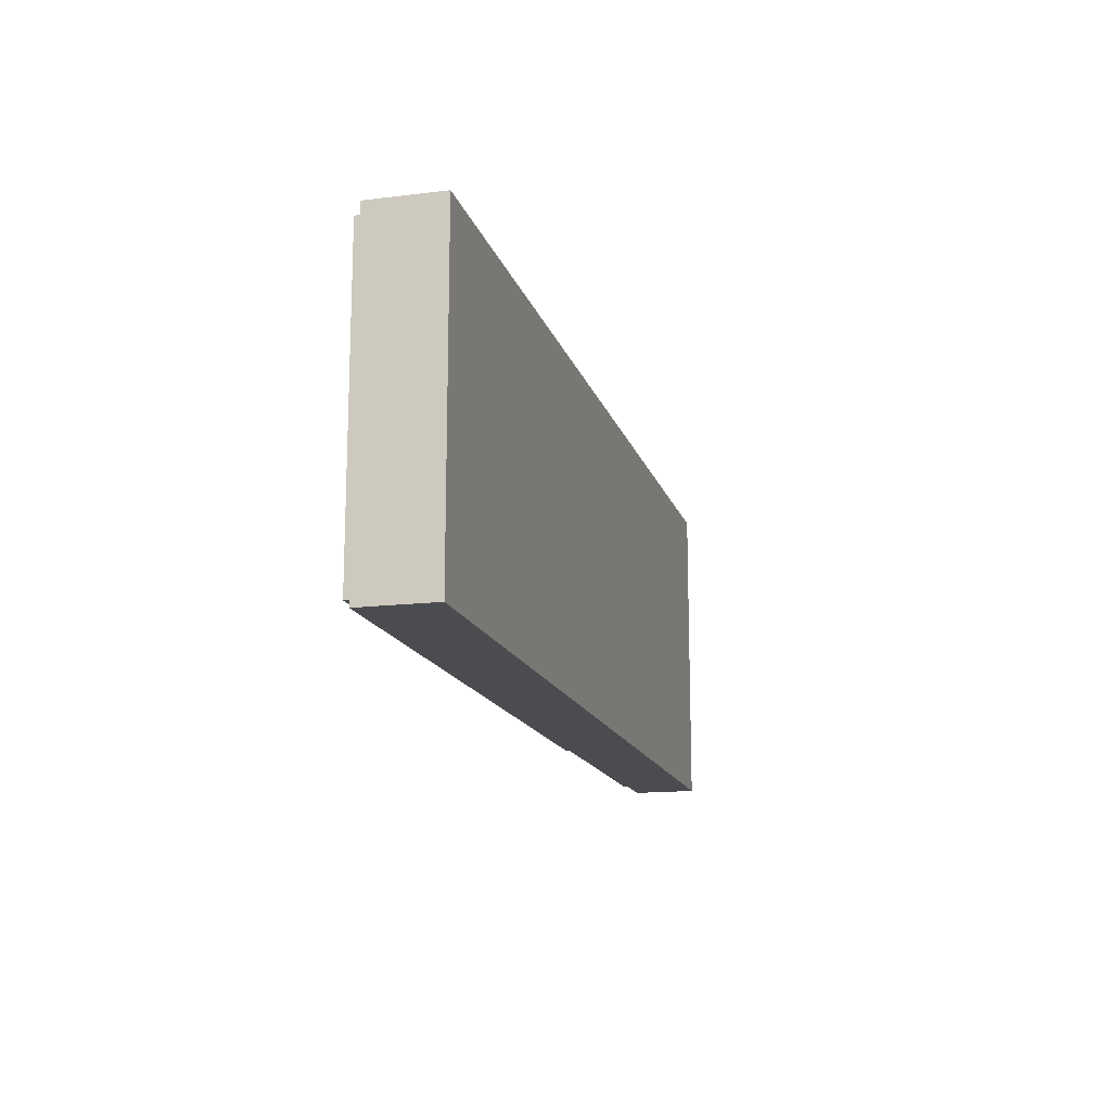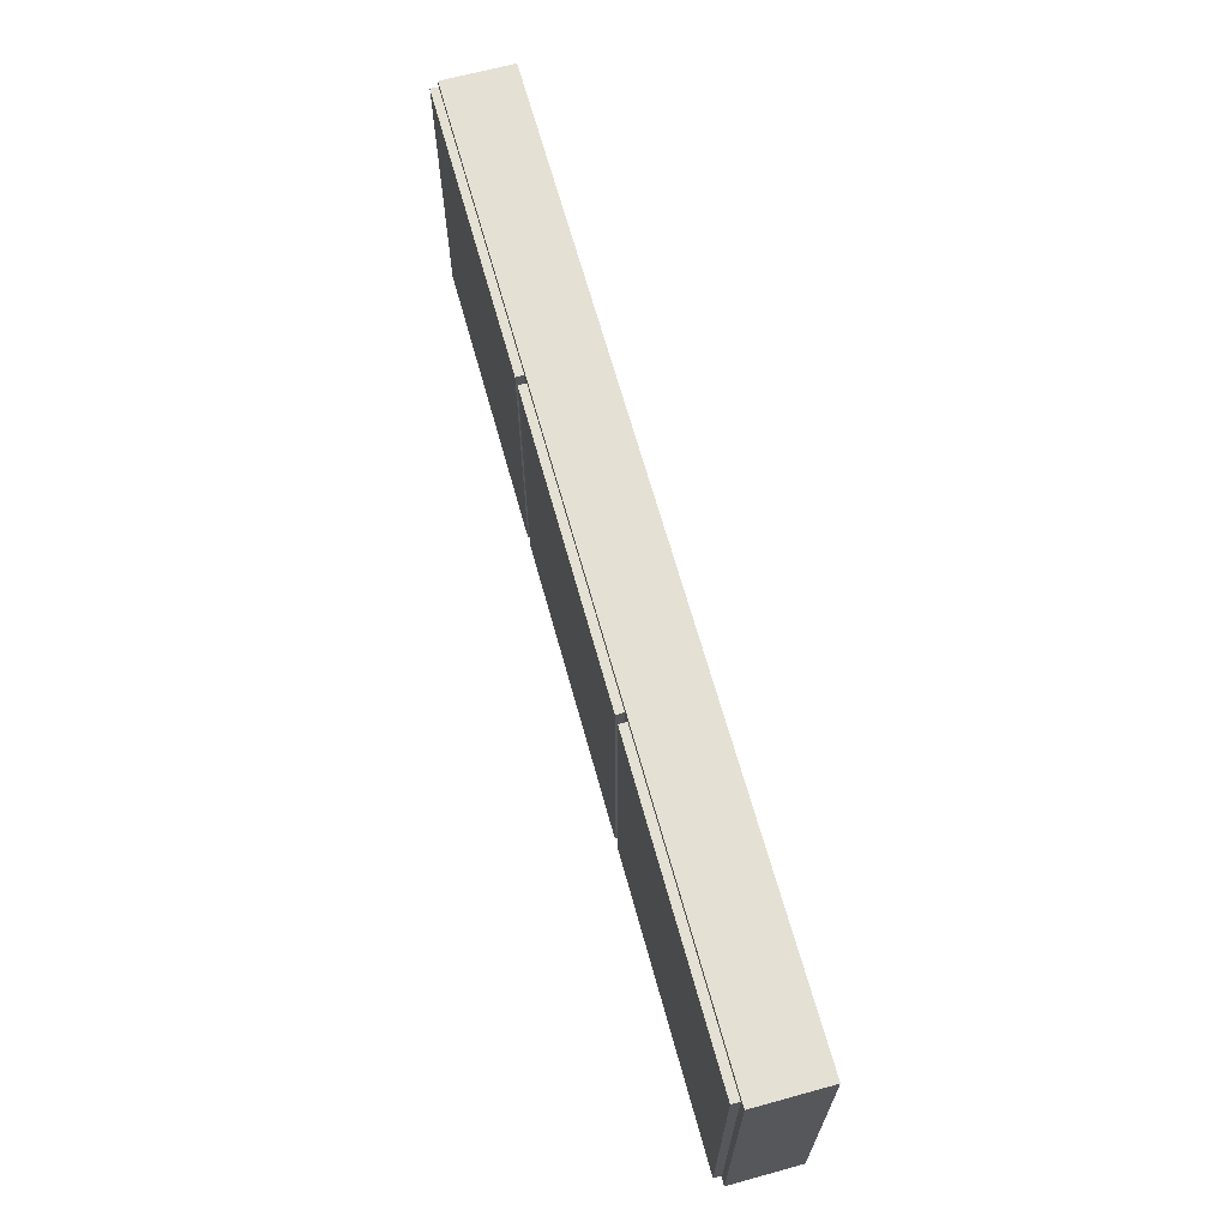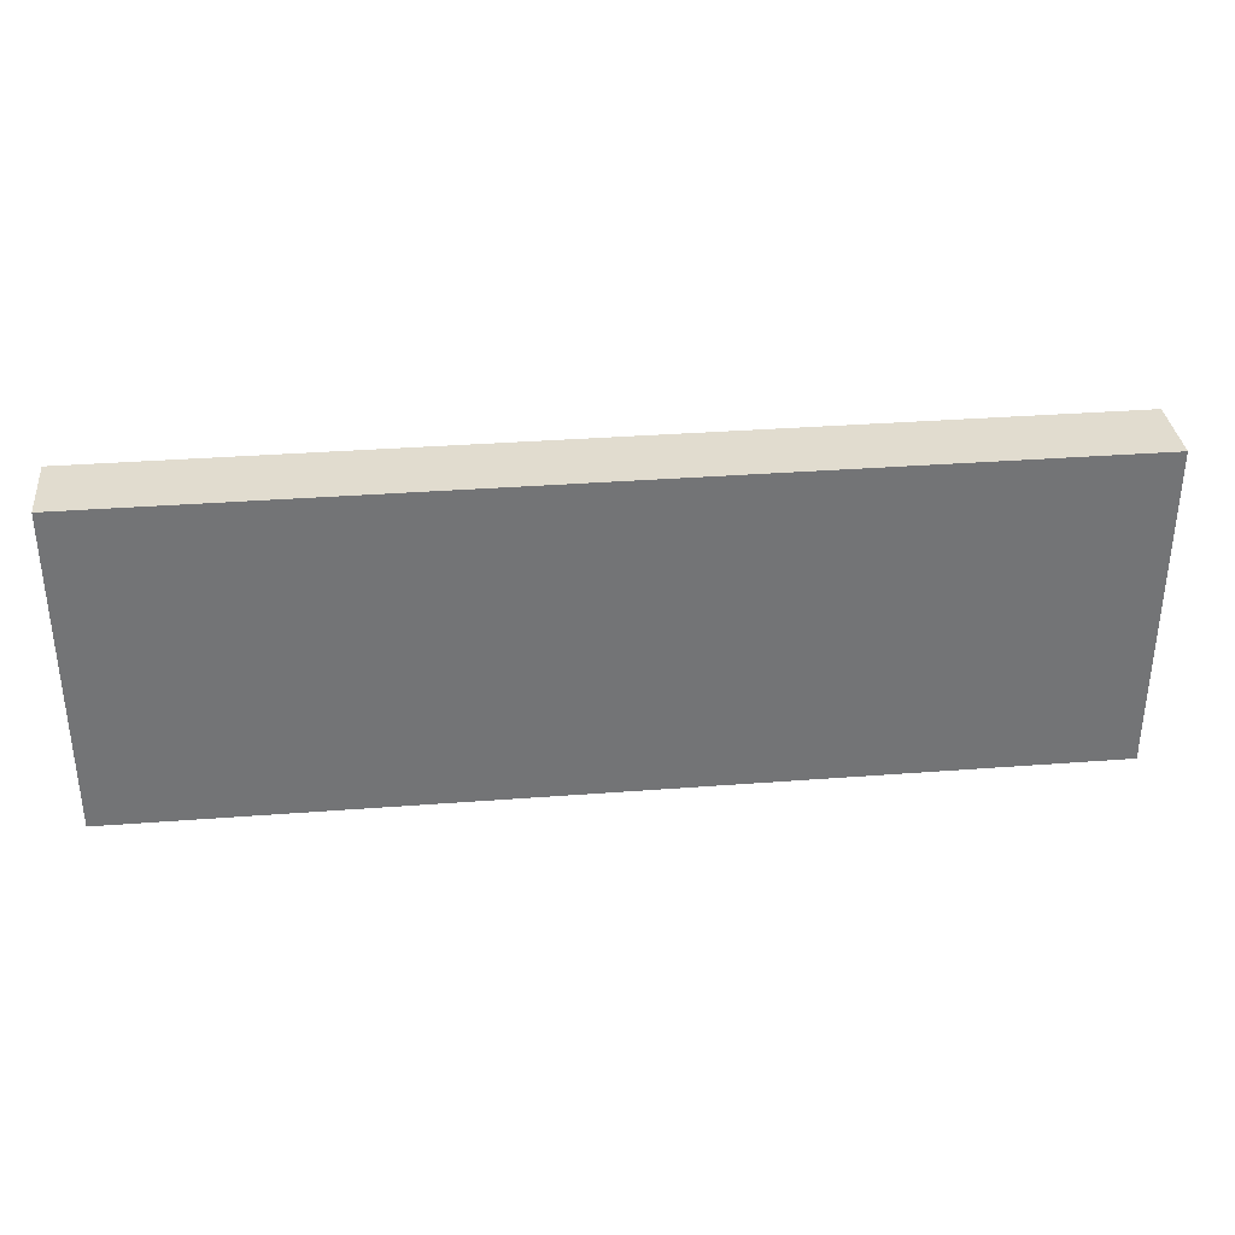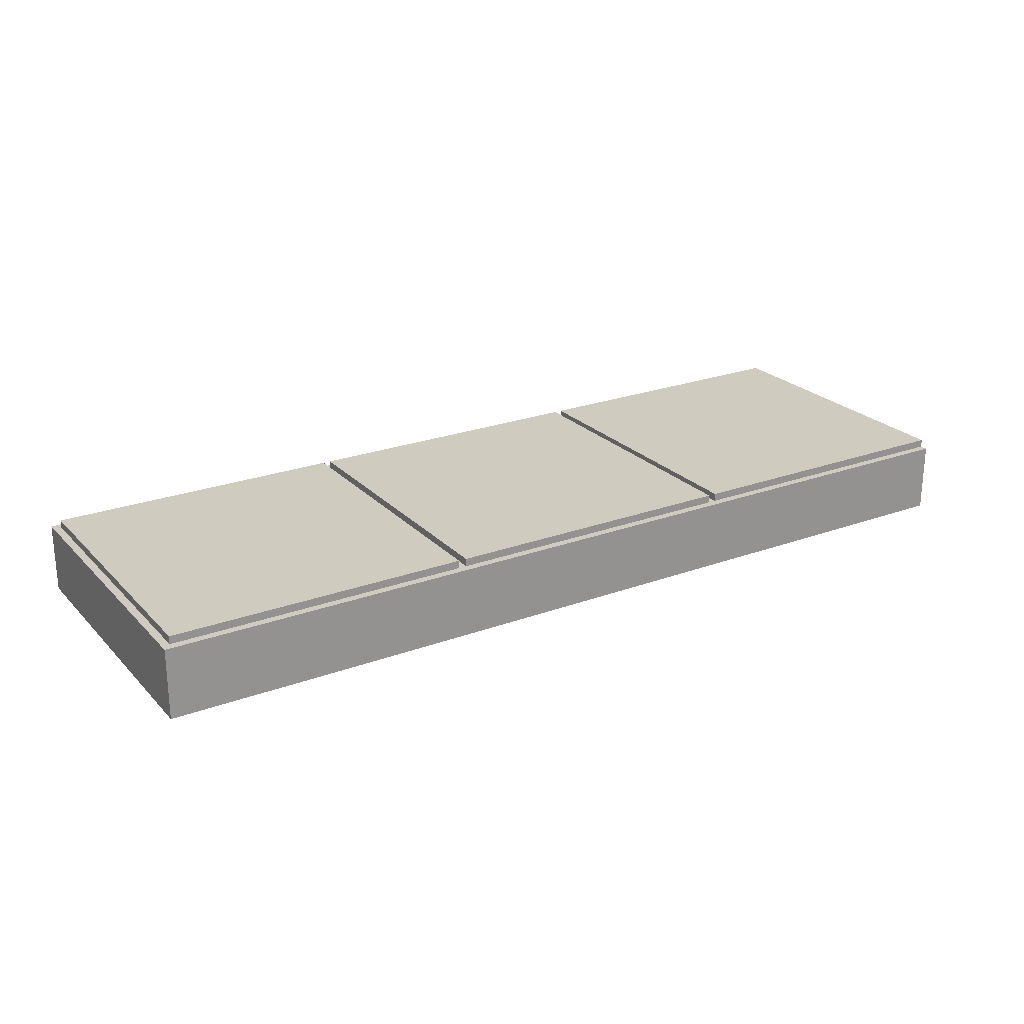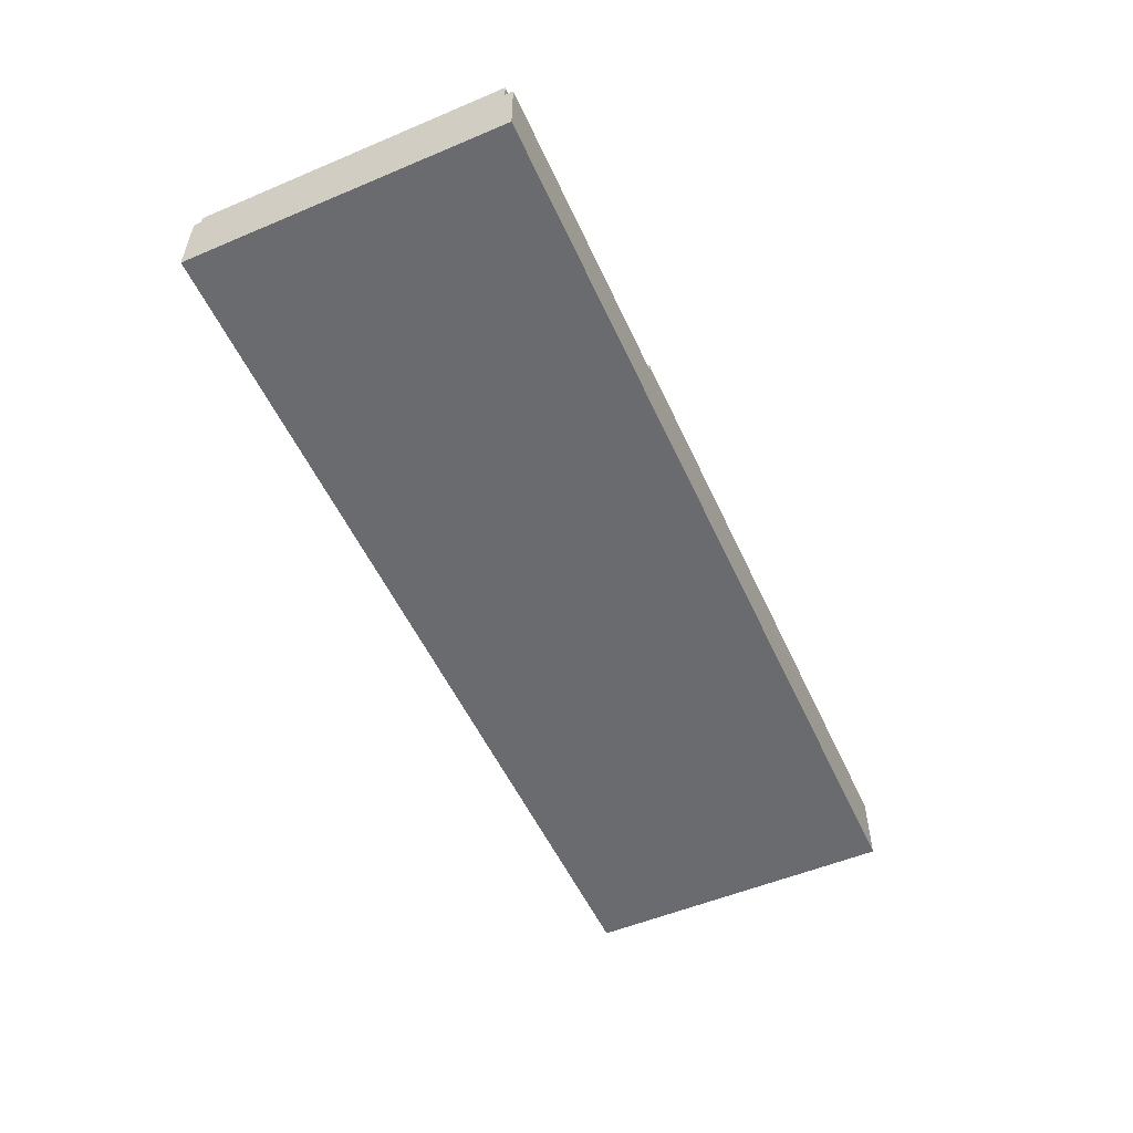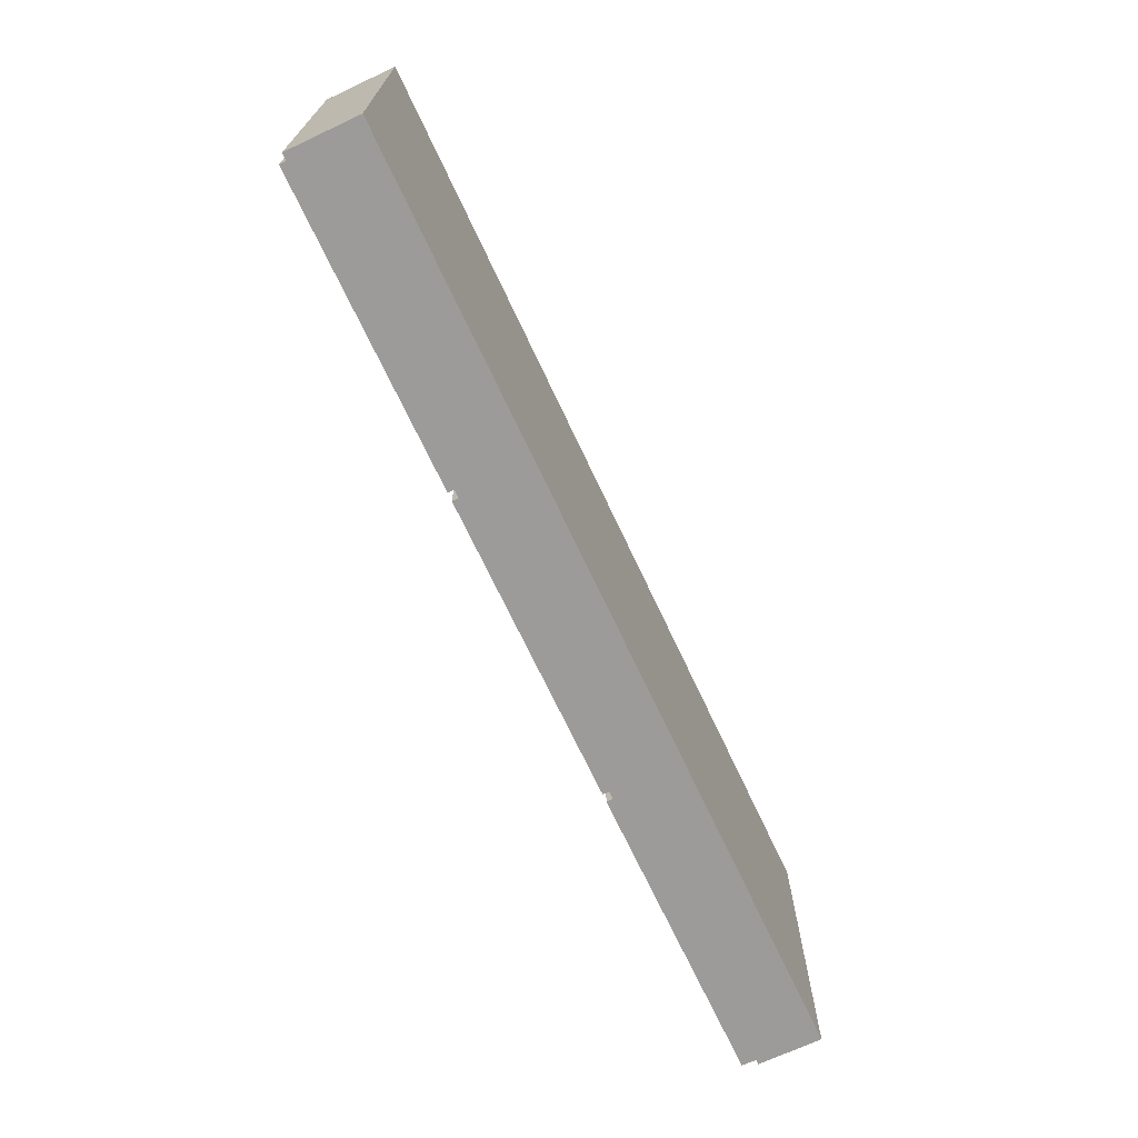
<metadata>
{"format":"obj","ext":"obj","renderer":"f3d","projection":"perspective","resolution":1024,"background":"white","views":[{"elev":-15.2,"azim":-75.4,"up":"+Z"},{"elev":66.0,"azim":-105.4,"up":"+Z"},{"elev":34.3,"azim":-5.9,"up":"+Z"},{"elev":23.7,"azim":-31.8,"up":"+Y"},{"elev":-53.4,"azim":114.2,"up":"+Y"},{"elev":-69.8,"azim":-64.9,"up":"+Z"}]}
</metadata>
<code>
v -58.5 0 20
v -58.5 0 -20
v -58.5 9 20
v -58.5 9 -20
v -57.5 9 19
v -57.5 9 -19
v -57.5 10 19
v -57.5 10 -19
v -18.5 9 19
v -18.5 9 -19
v -18.5 10 19
v -18.5 10 -19
v 20.5 9 19
v 20.5 9 -19
v 20.5 10 19
v 20.5 10 -19
v -19.5 9 19
v -19.5 9 -19
v -19.5 10 19
v -19.5 10 -19
v 19.5 9 19
v 19.5 9 -19
v 19.5 10 19
v 19.5 10 -19
v 20.5 8 -19
v 20.5 8 -20
v 20.5 9 -19
v 20.5 9 -20
v 58.5 0 20
v 58.5 0 -20
v 58.5 8 -19
v 58.5 8 -20
v 58.5 9 20
v 58.5 9 19
v 58.5 10 19
v 58.5 10 -19
v -58.5 0 20
v -58.5 9 20
v 58.5 0 20
v 58.5 9 20
v -57.5 9 19
v -57.5 10 19
v -19.5 9 19
v -19.5 10 19
v -18.5 9 19
v -18.5 10 19
v 19.5 9 19
v 19.5 10 19
v 20.5 9 19
v 20.5 10 19
v 58.5 9 19
v 58.5 10 19
v -57.5 9 -19
v -57.5 10 -19
v -19.5 9 -19
v -19.5 10 -19
v -18.5 9 -19
v -18.5 10 -19
v 19.5 9 -19
v 19.5 10 -19
v 20.5 8 -19
v 20.5 9 -19
v 20.5 10 -19
v 58.5 8 -19
v 58.5 10 -19
v -58.5 0 -20
v -58.5 9 -20
v 20.5 8 -20
v 20.5 9 -20
v 58.5 0 -20
v 58.5 8 -20
v -58.5 0 20
v 58.5 0 20
v -58.5 0 -20
v 58.5 0 -20
v 20.5 8 -19
v 58.5 8 -19
v 20.5 8 -20
v 58.5 8 -20
v -58.5 9 20
v 58.5 9 20
v -57.5 9 19
v -19.5 9 19
v -18.5 9 19
v 19.5 9 19
v 20.5 9 19
v 58.5 9 19
v -57.5 9 -19
v -19.5 9 -19
v -18.5 9 -19
v 19.5 9 -19
v 20.5 9 -19
v -58.5 9 -20
v 20.5 9 -20
v -57.5 10 19
v -19.5 10 19
v -18.5 10 19
v 19.5 10 19
v 20.5 10 19
v 58.5 10 19
v -57.5 10 -19
v -19.5 10 -19
v -18.5 10 -19
v 19.5 10 -19
v 20.5 10 -19
v 58.5 10 -19
f 3 2 1
f 4 2 3
f 7 6 5
f 8 6 7
f 11 10 9
f 12 10 11
f 15 14 13
f 16 14 15
f 17 18 19
f 19 18 20
f 21 22 23
f 23 22 24
f 25 26 27
f 27 26 28
f 29 30 31
f 31 30 32
f 29 31 33
f 33 31 34
f 34 31 35
f 35 31 36
f 39 38 37
f 40 38 39
f 43 42 41
f 44 42 43
f 47 46 45
f 48 46 47
f 51 50 49
f 52 50 51
f 53 54 55
f 55 54 56
f 57 58 59
f 59 58 60
f 61 62 64
f 62 63 64
f 64 63 65
f 66 67 68
f 68 67 69
f 66 68 70
f 70 68 71
f 74 73 72
f 75 73 74
f 76 77 78
f 78 77 79
f 80 81 82
f 82 81 83
f 83 81 84
f 84 81 85
f 85 81 86
f 86 81 87
f 80 82 88
f 83 84 89
f 89 84 90
f 85 86 91
f 91 86 92
f 89 90 93
f 80 88 93
f 91 92 93
f 90 91 93
f 88 89 93
f 93 92 94
f 95 96 101
f 101 96 102
f 97 98 103
f 103 98 104
f 99 100 105
f 105 100 106

</code>
